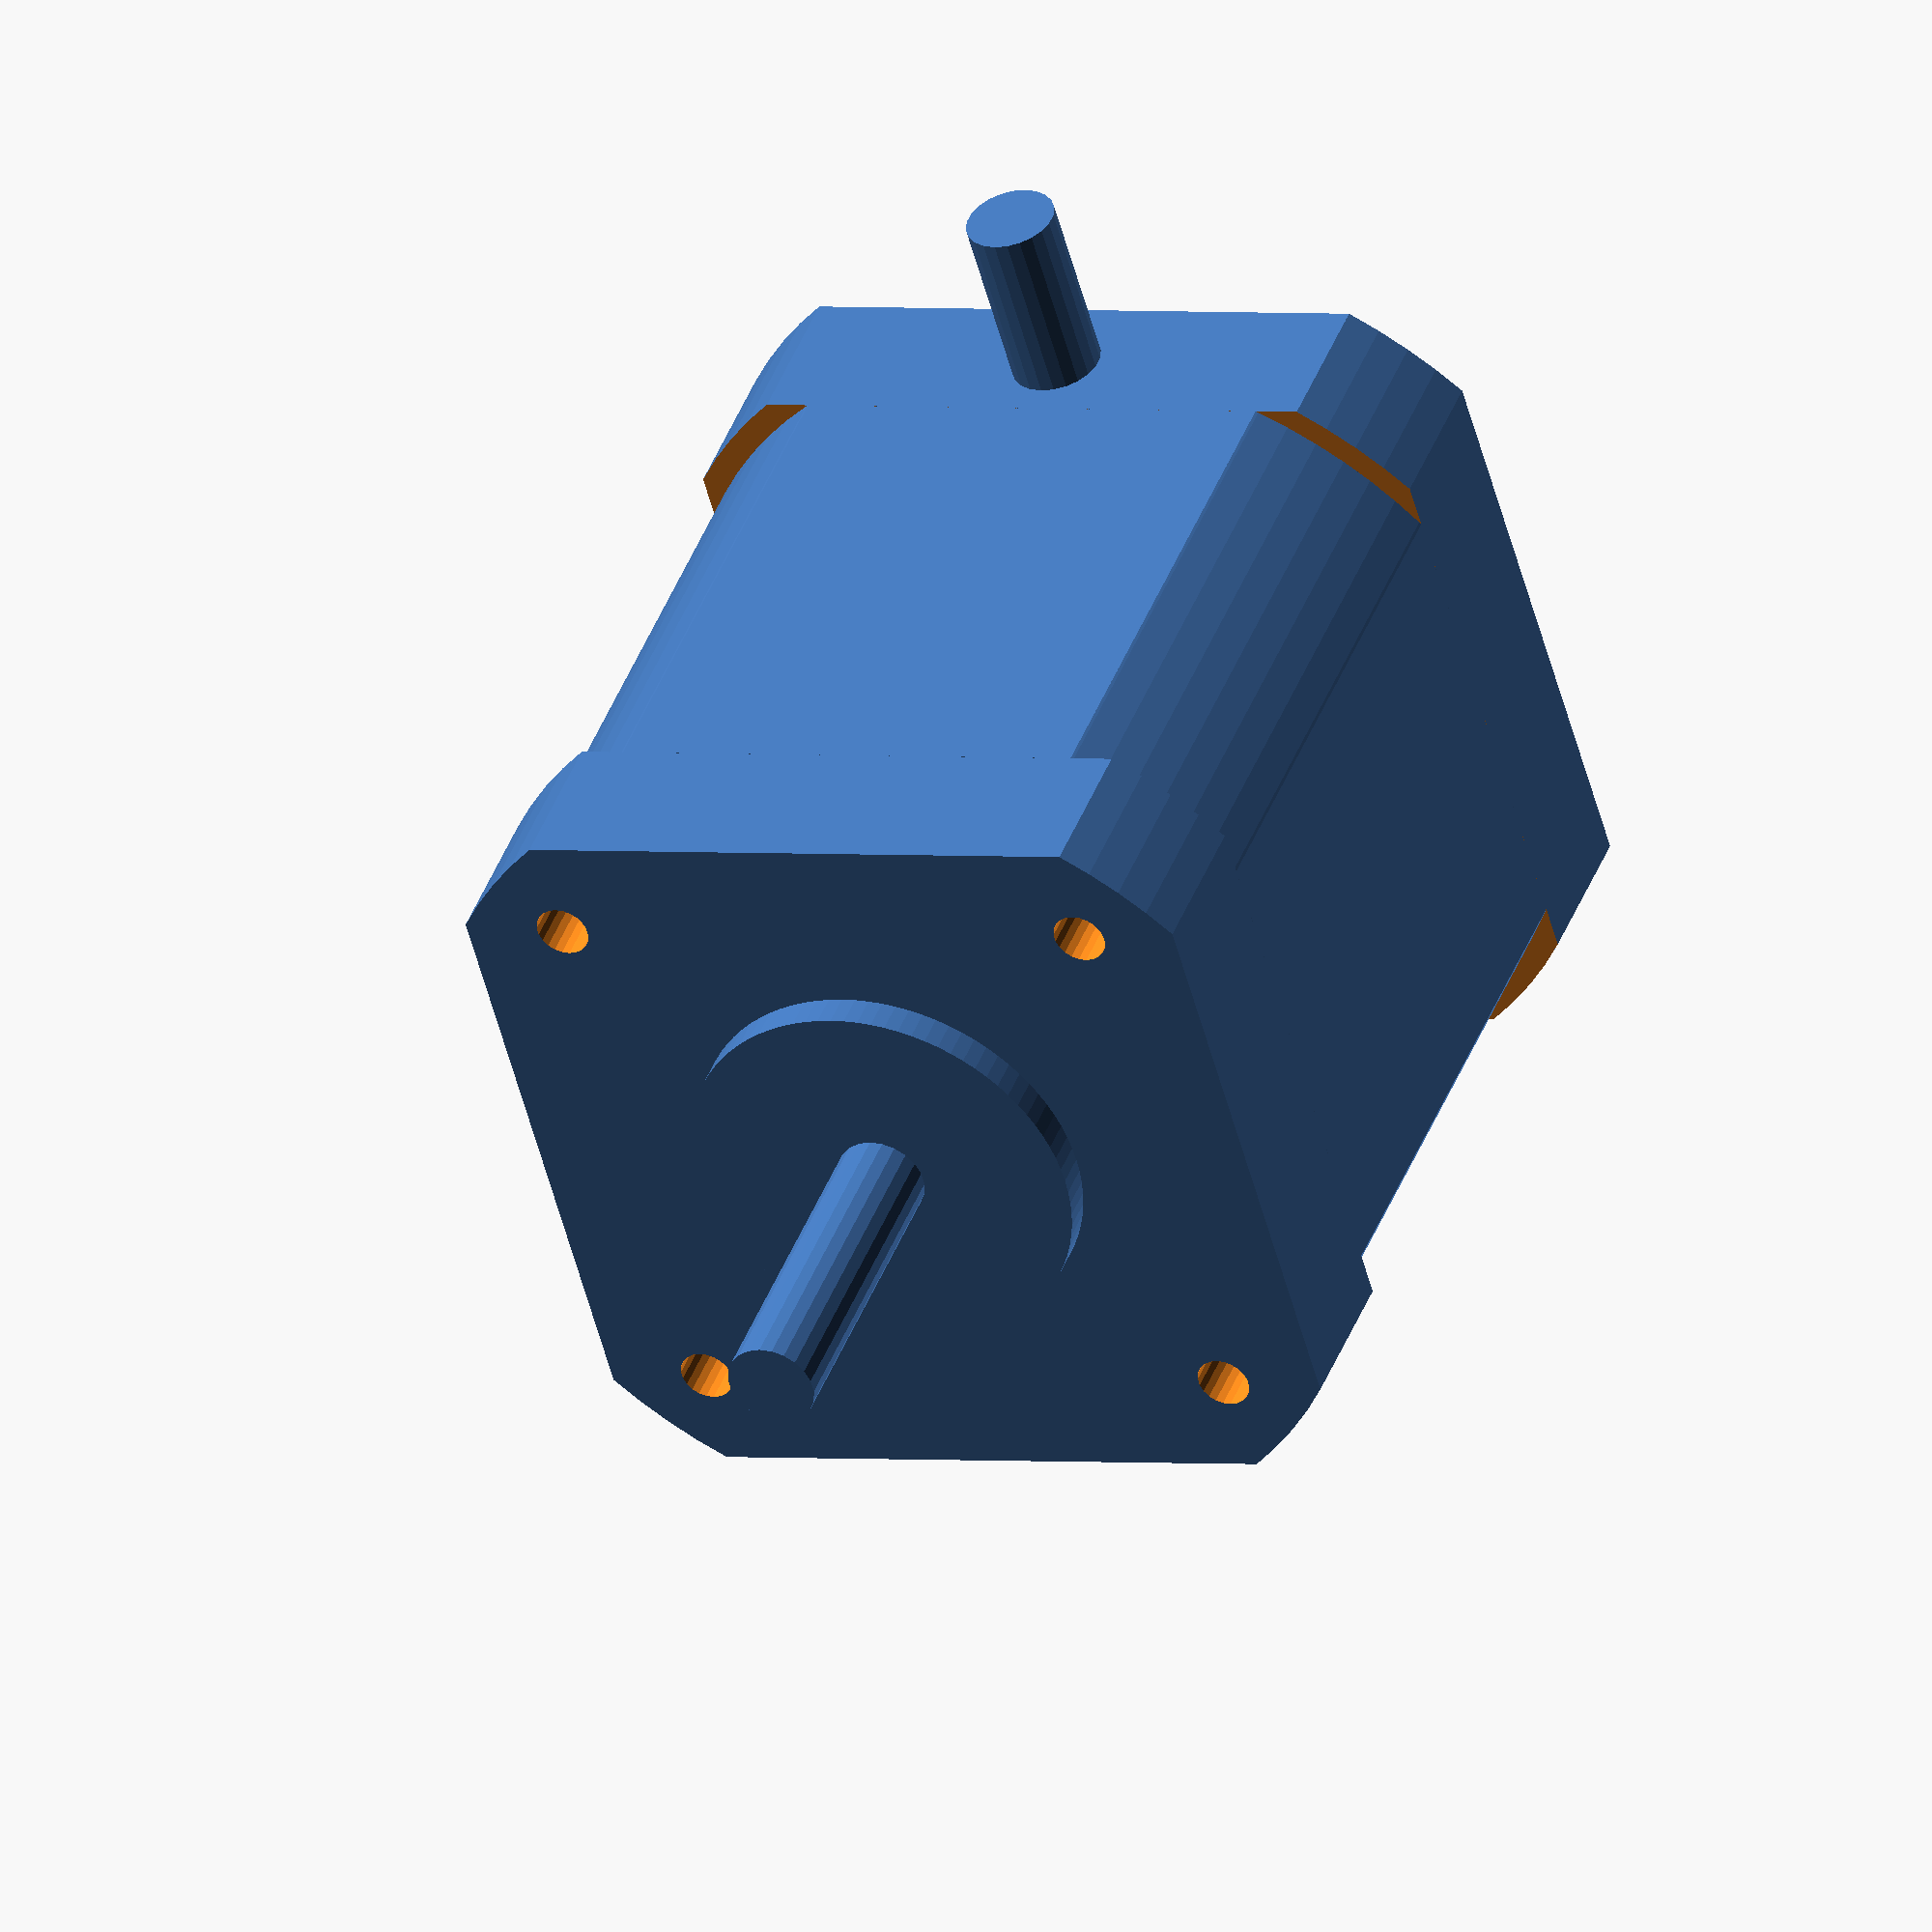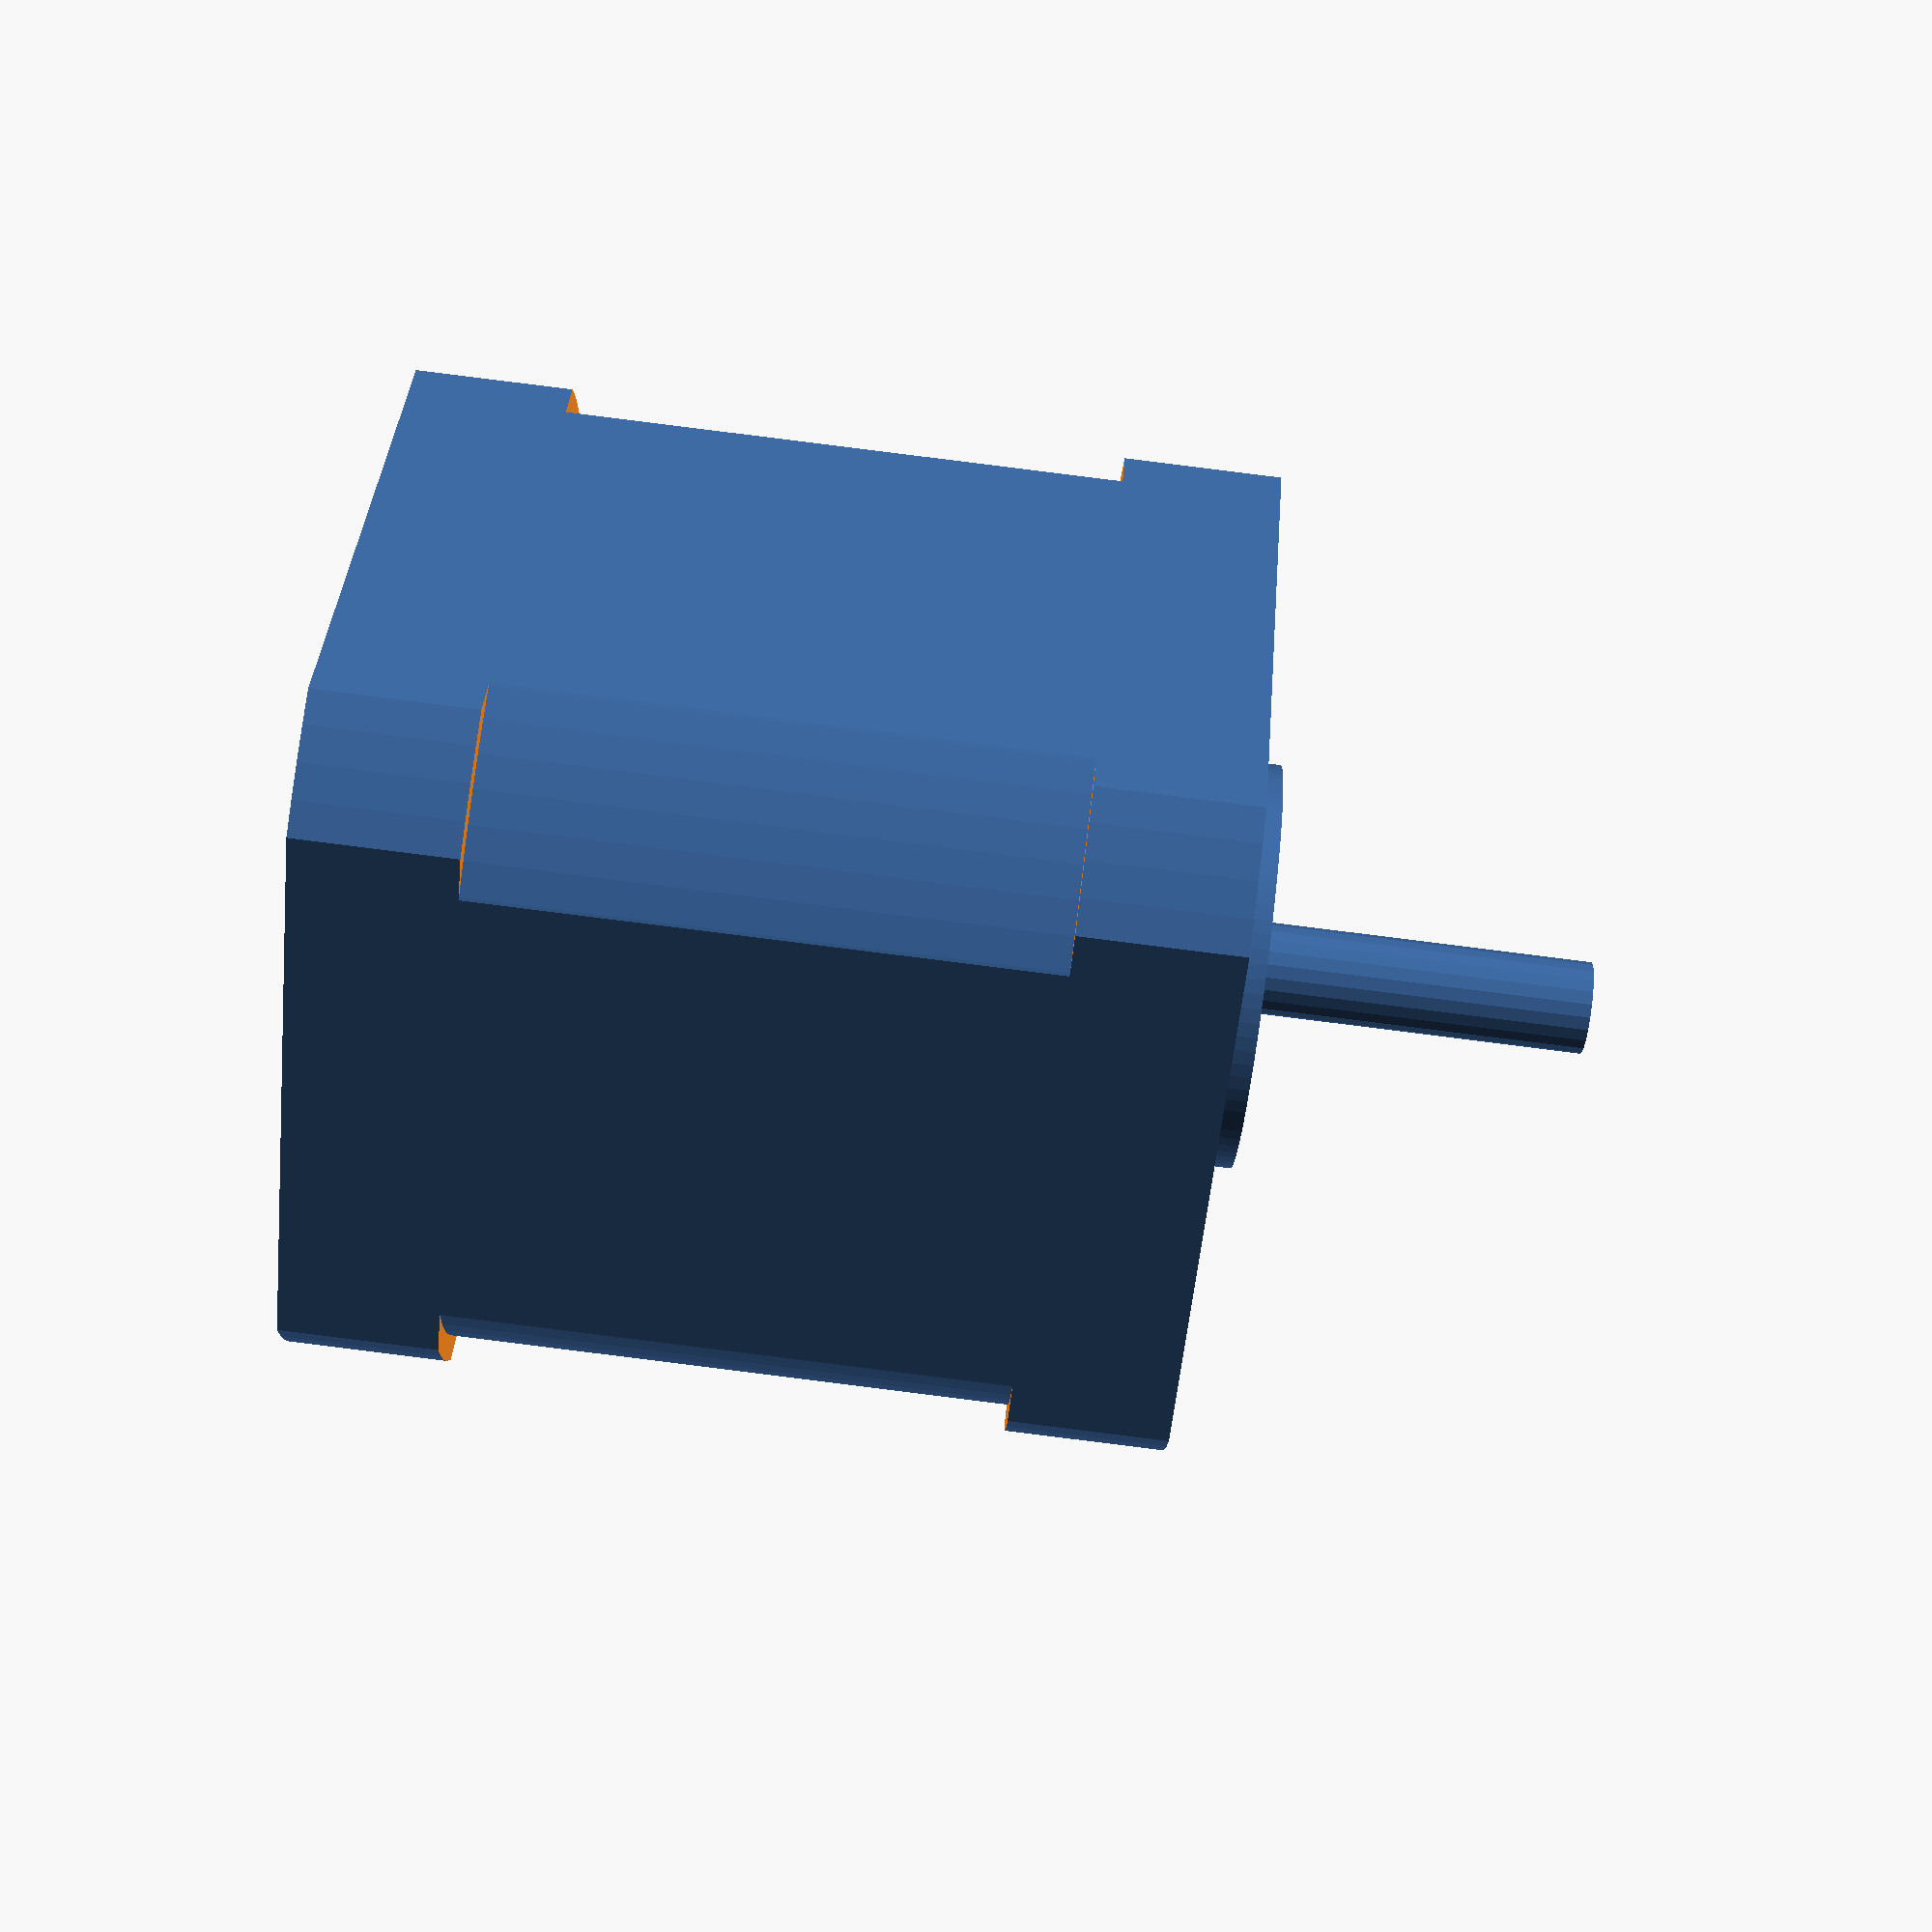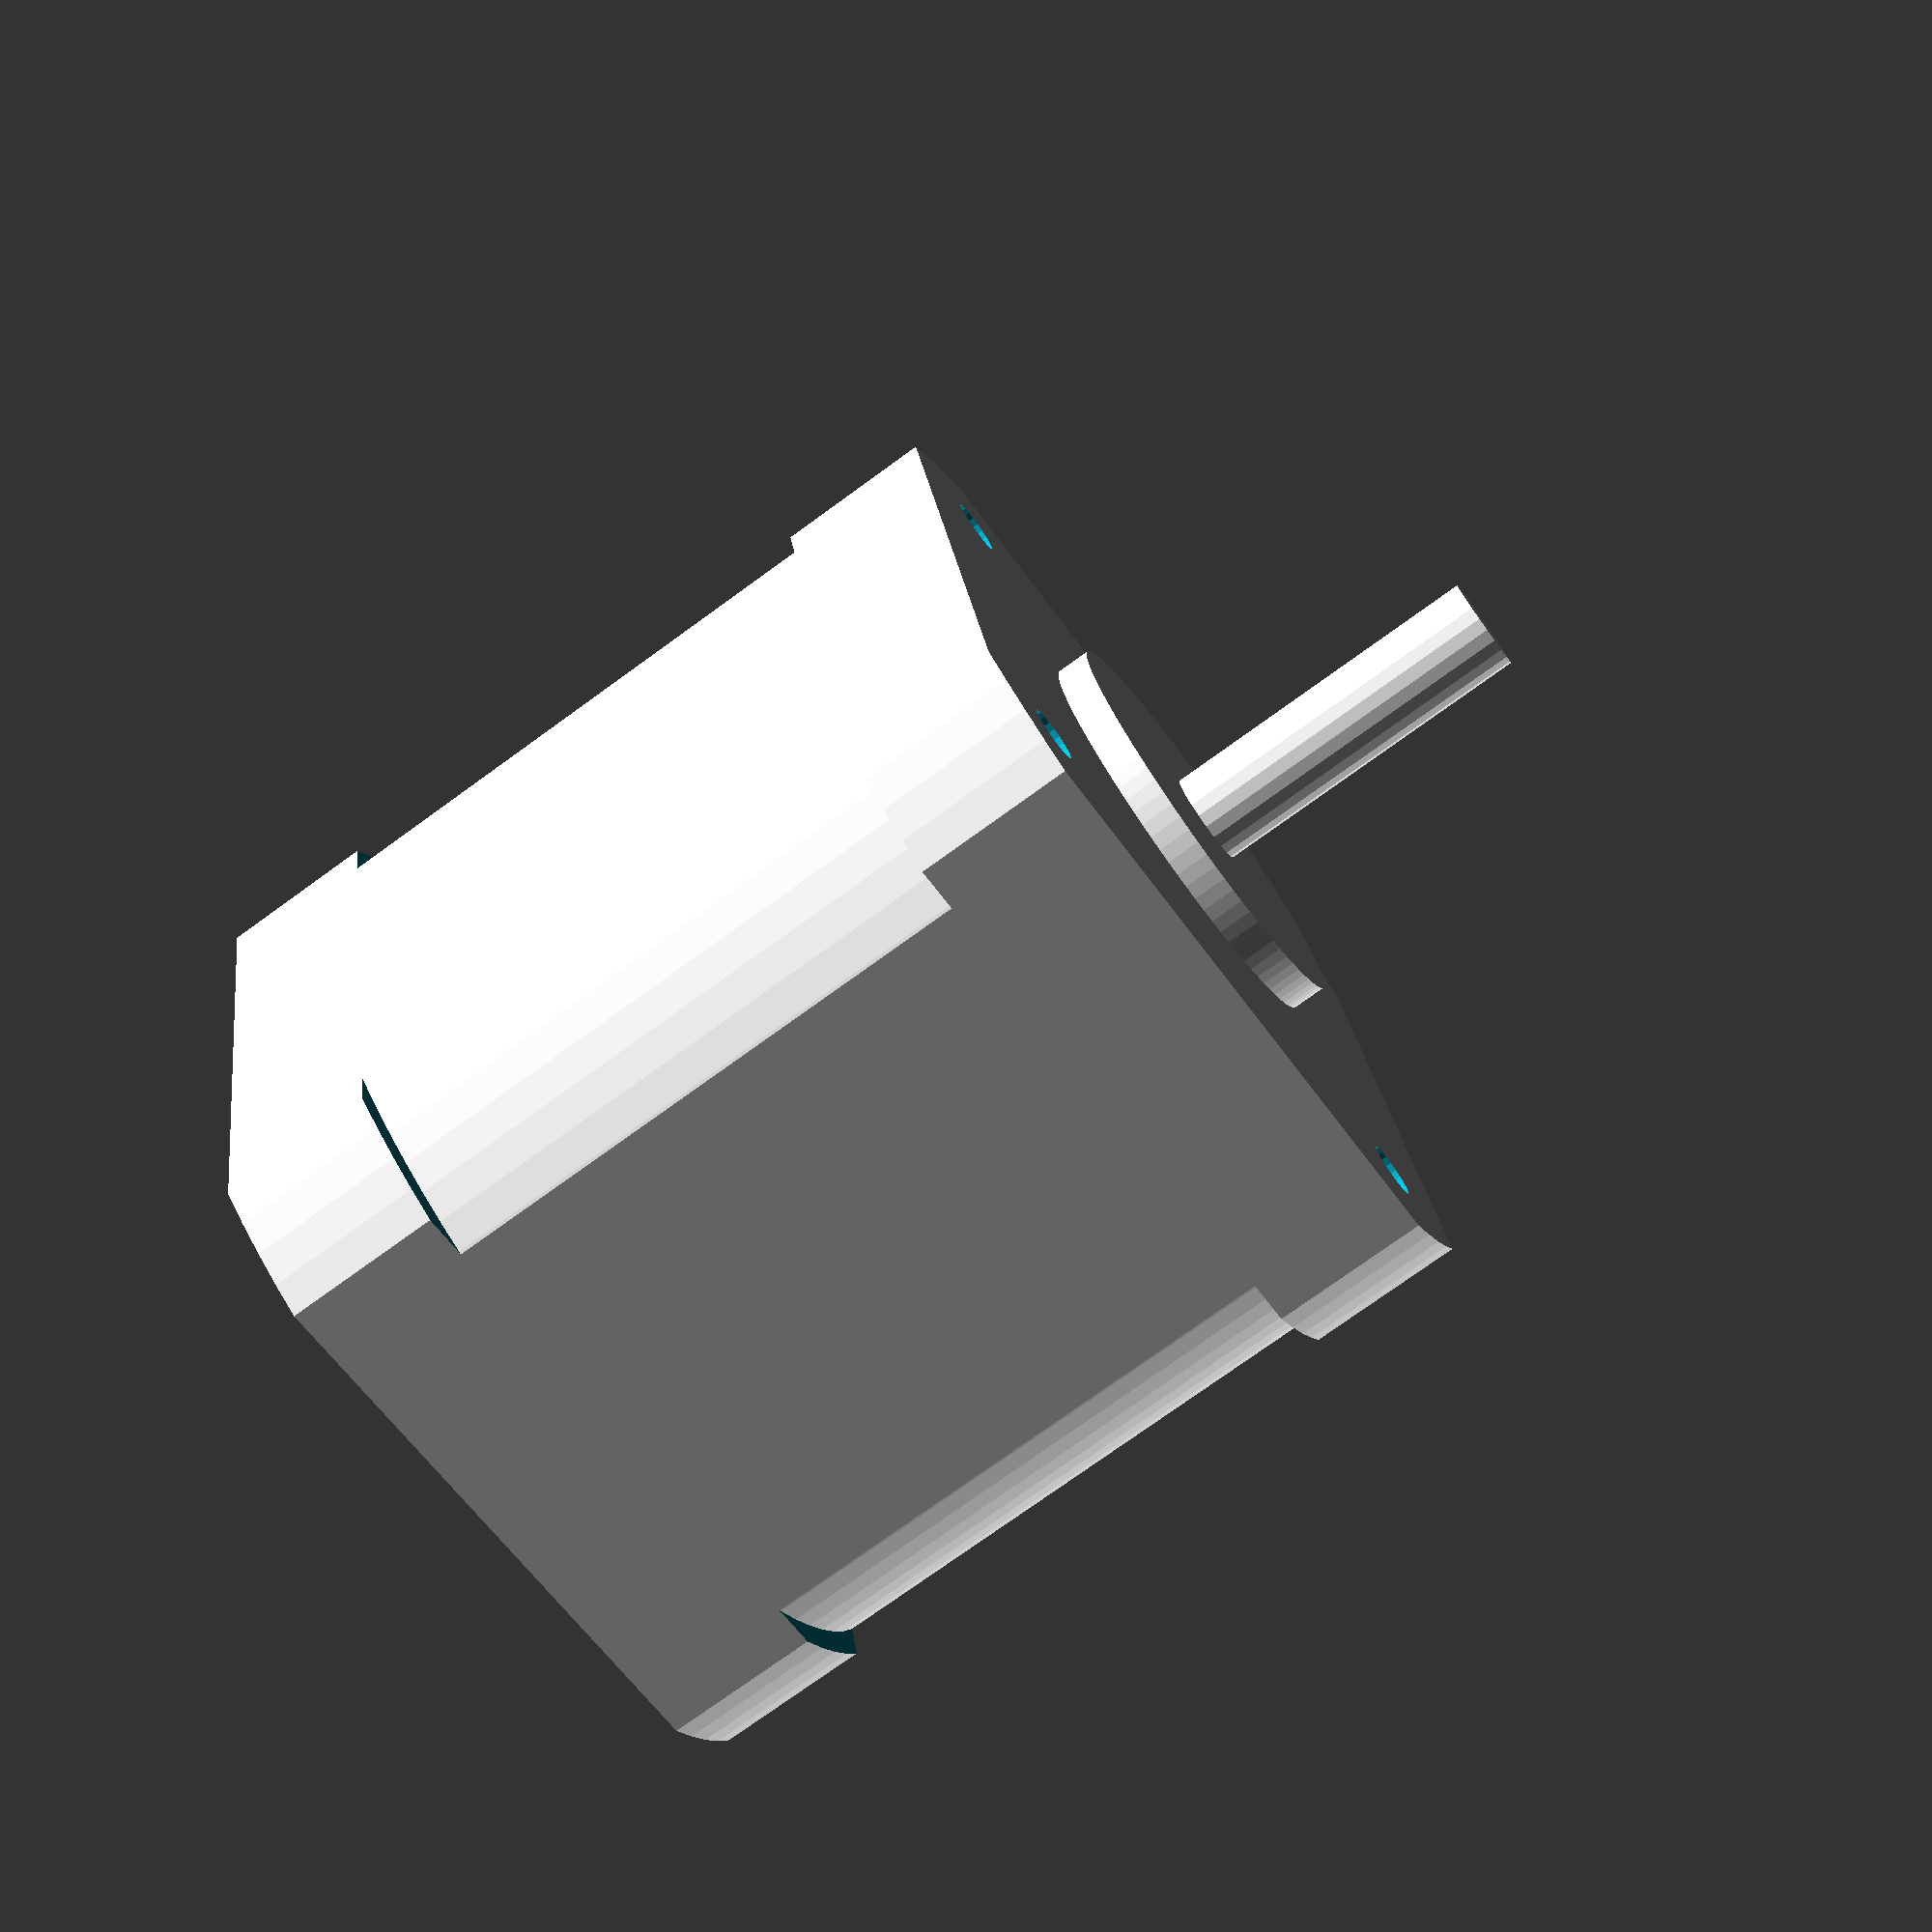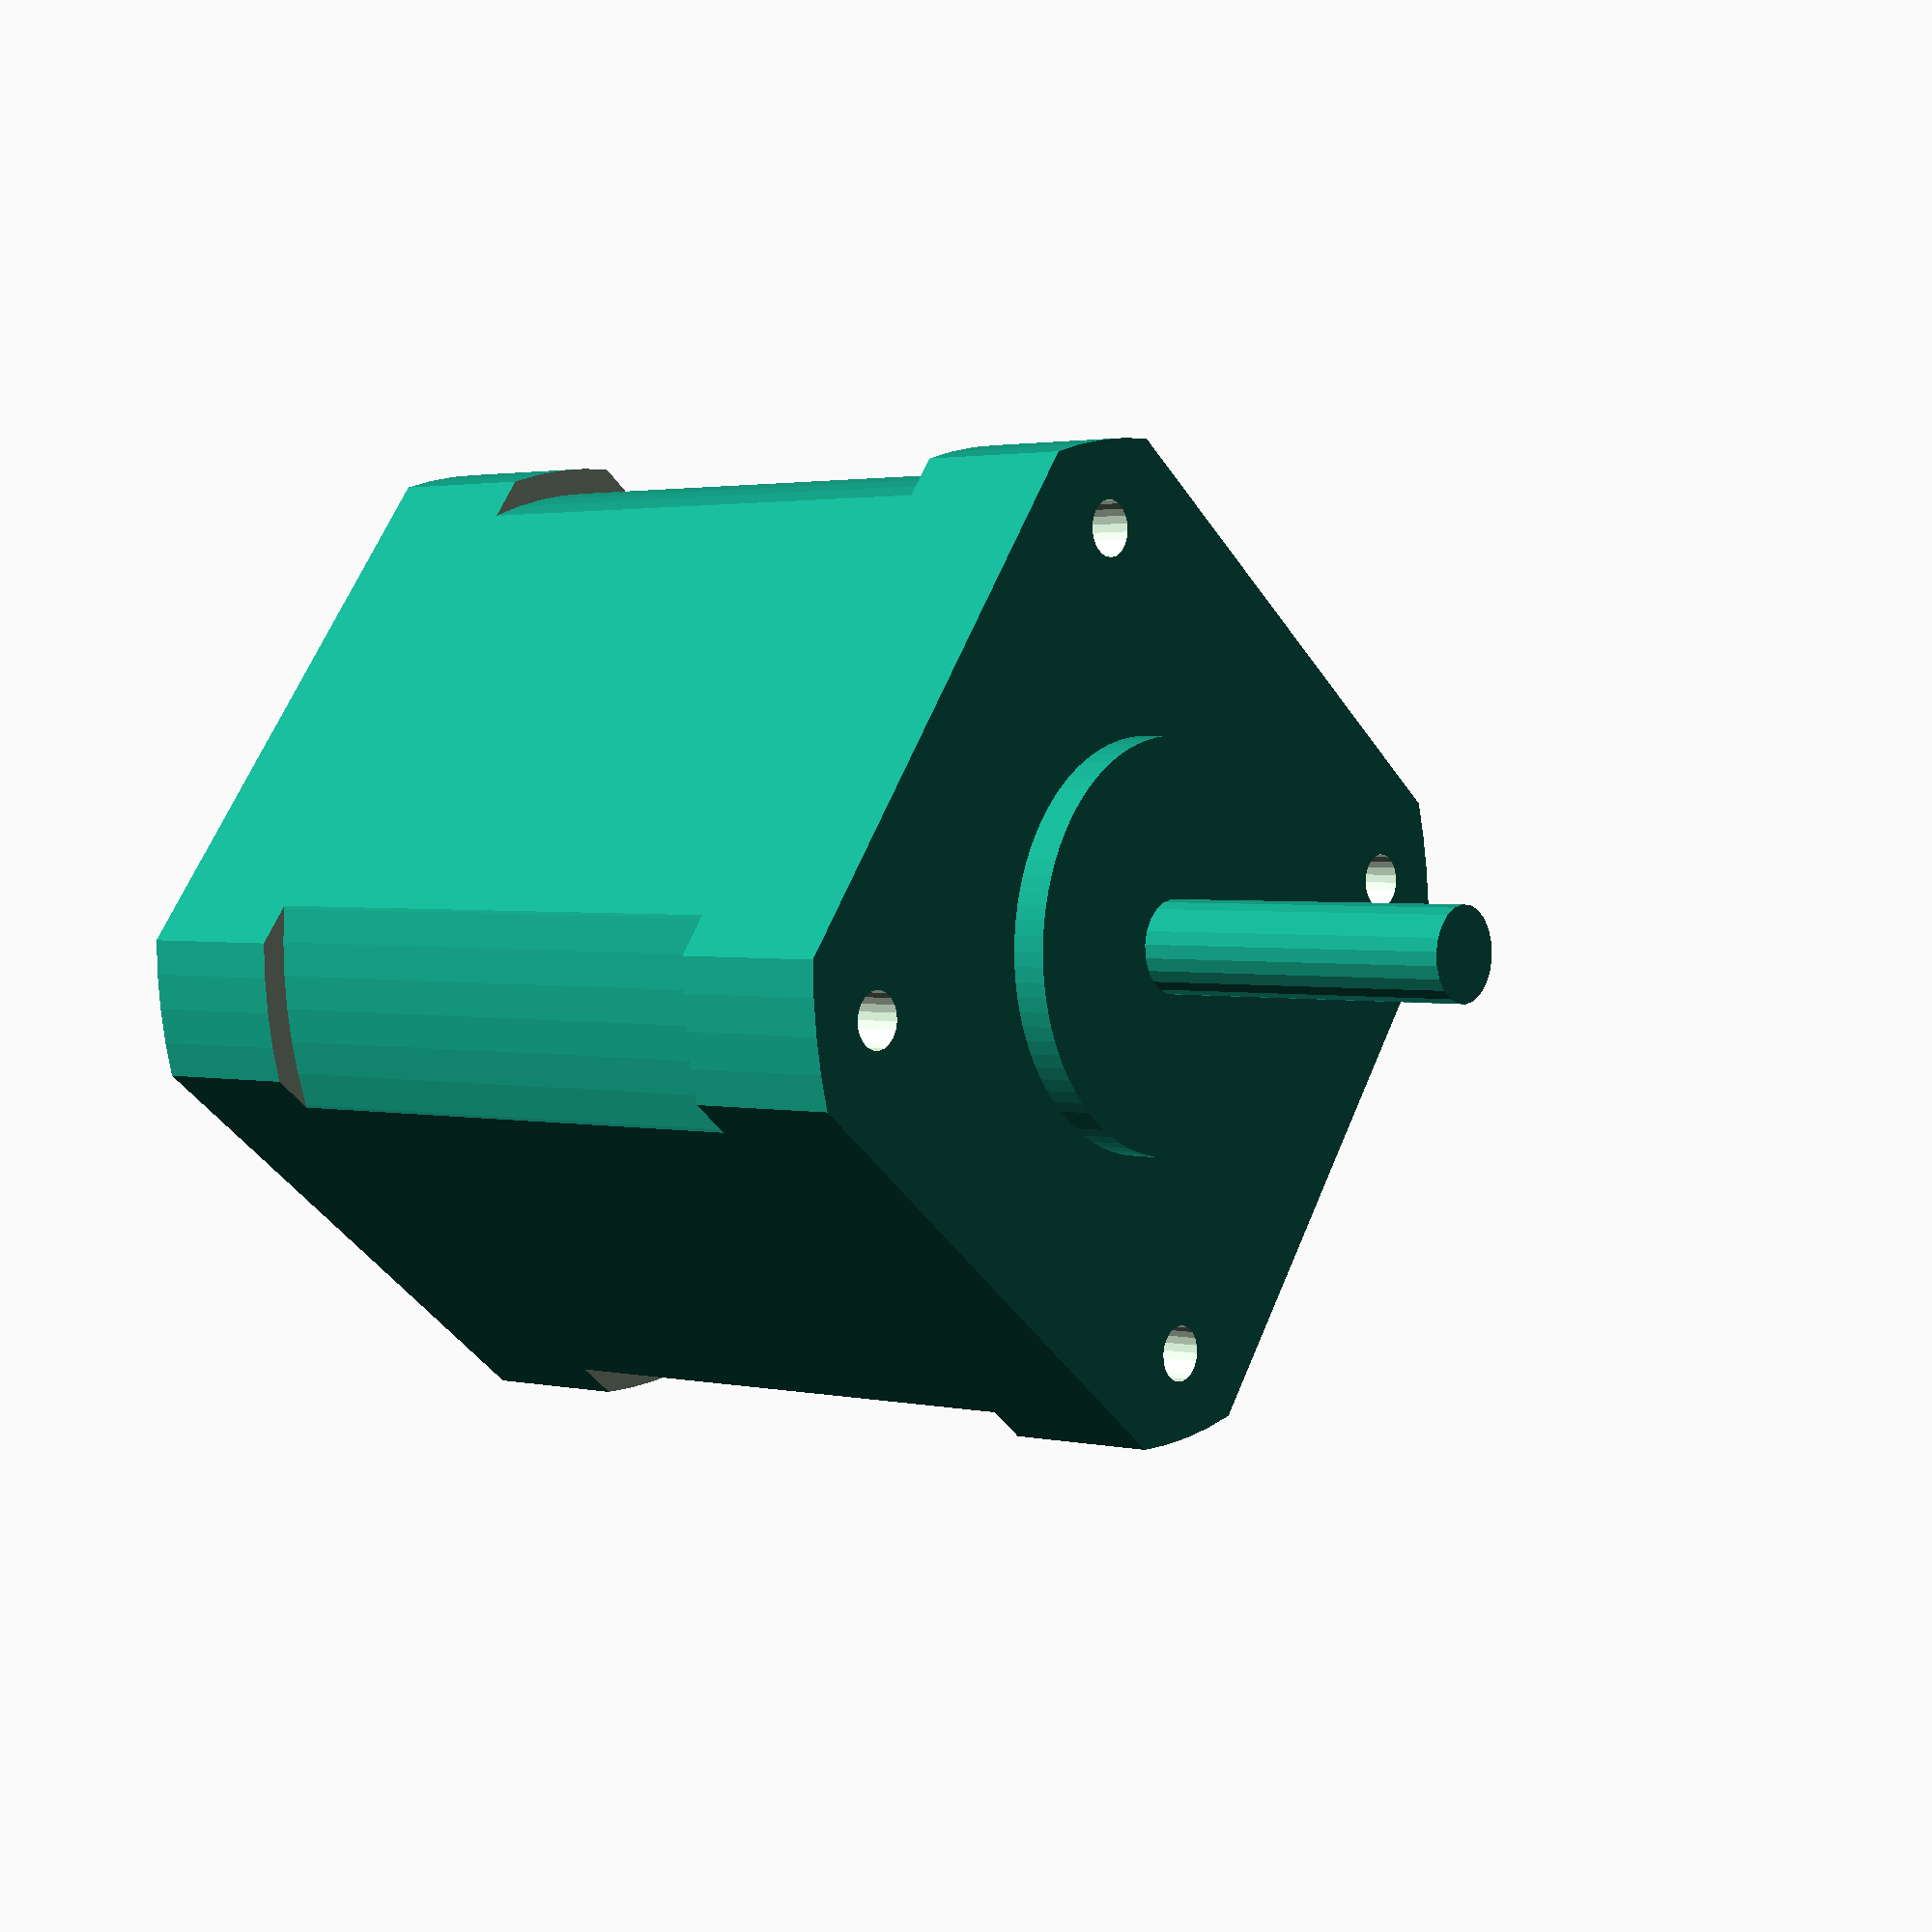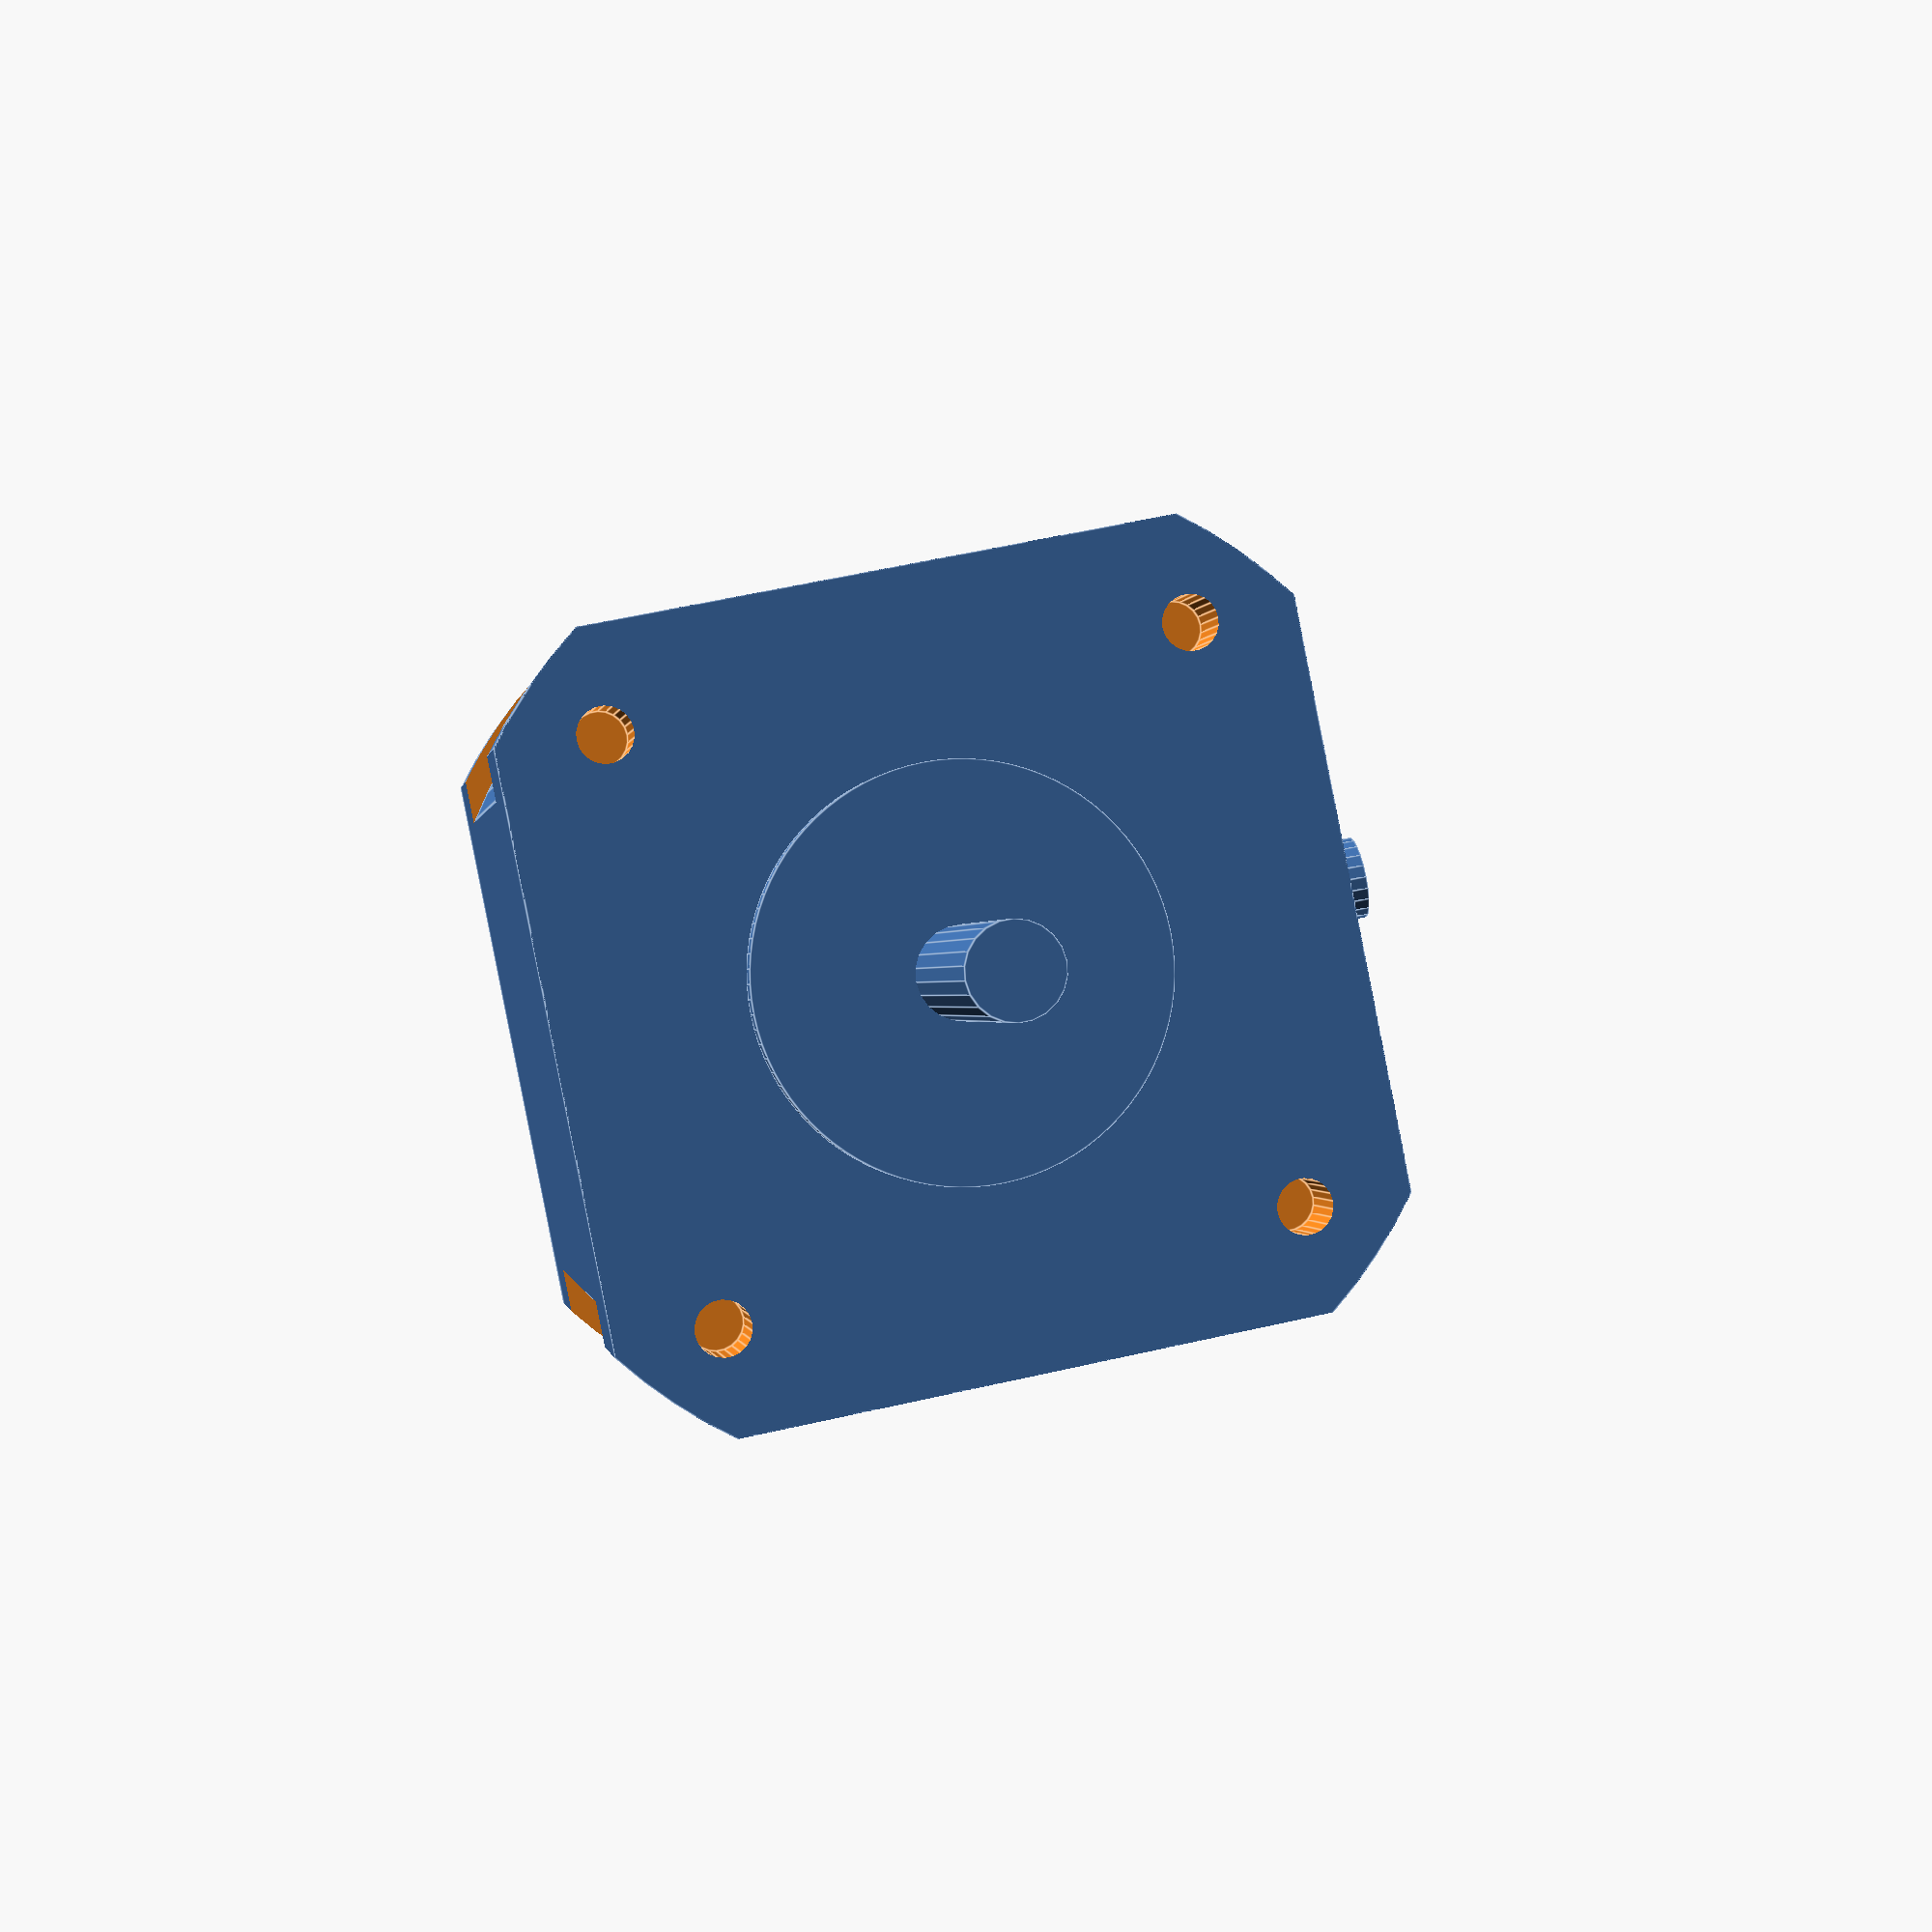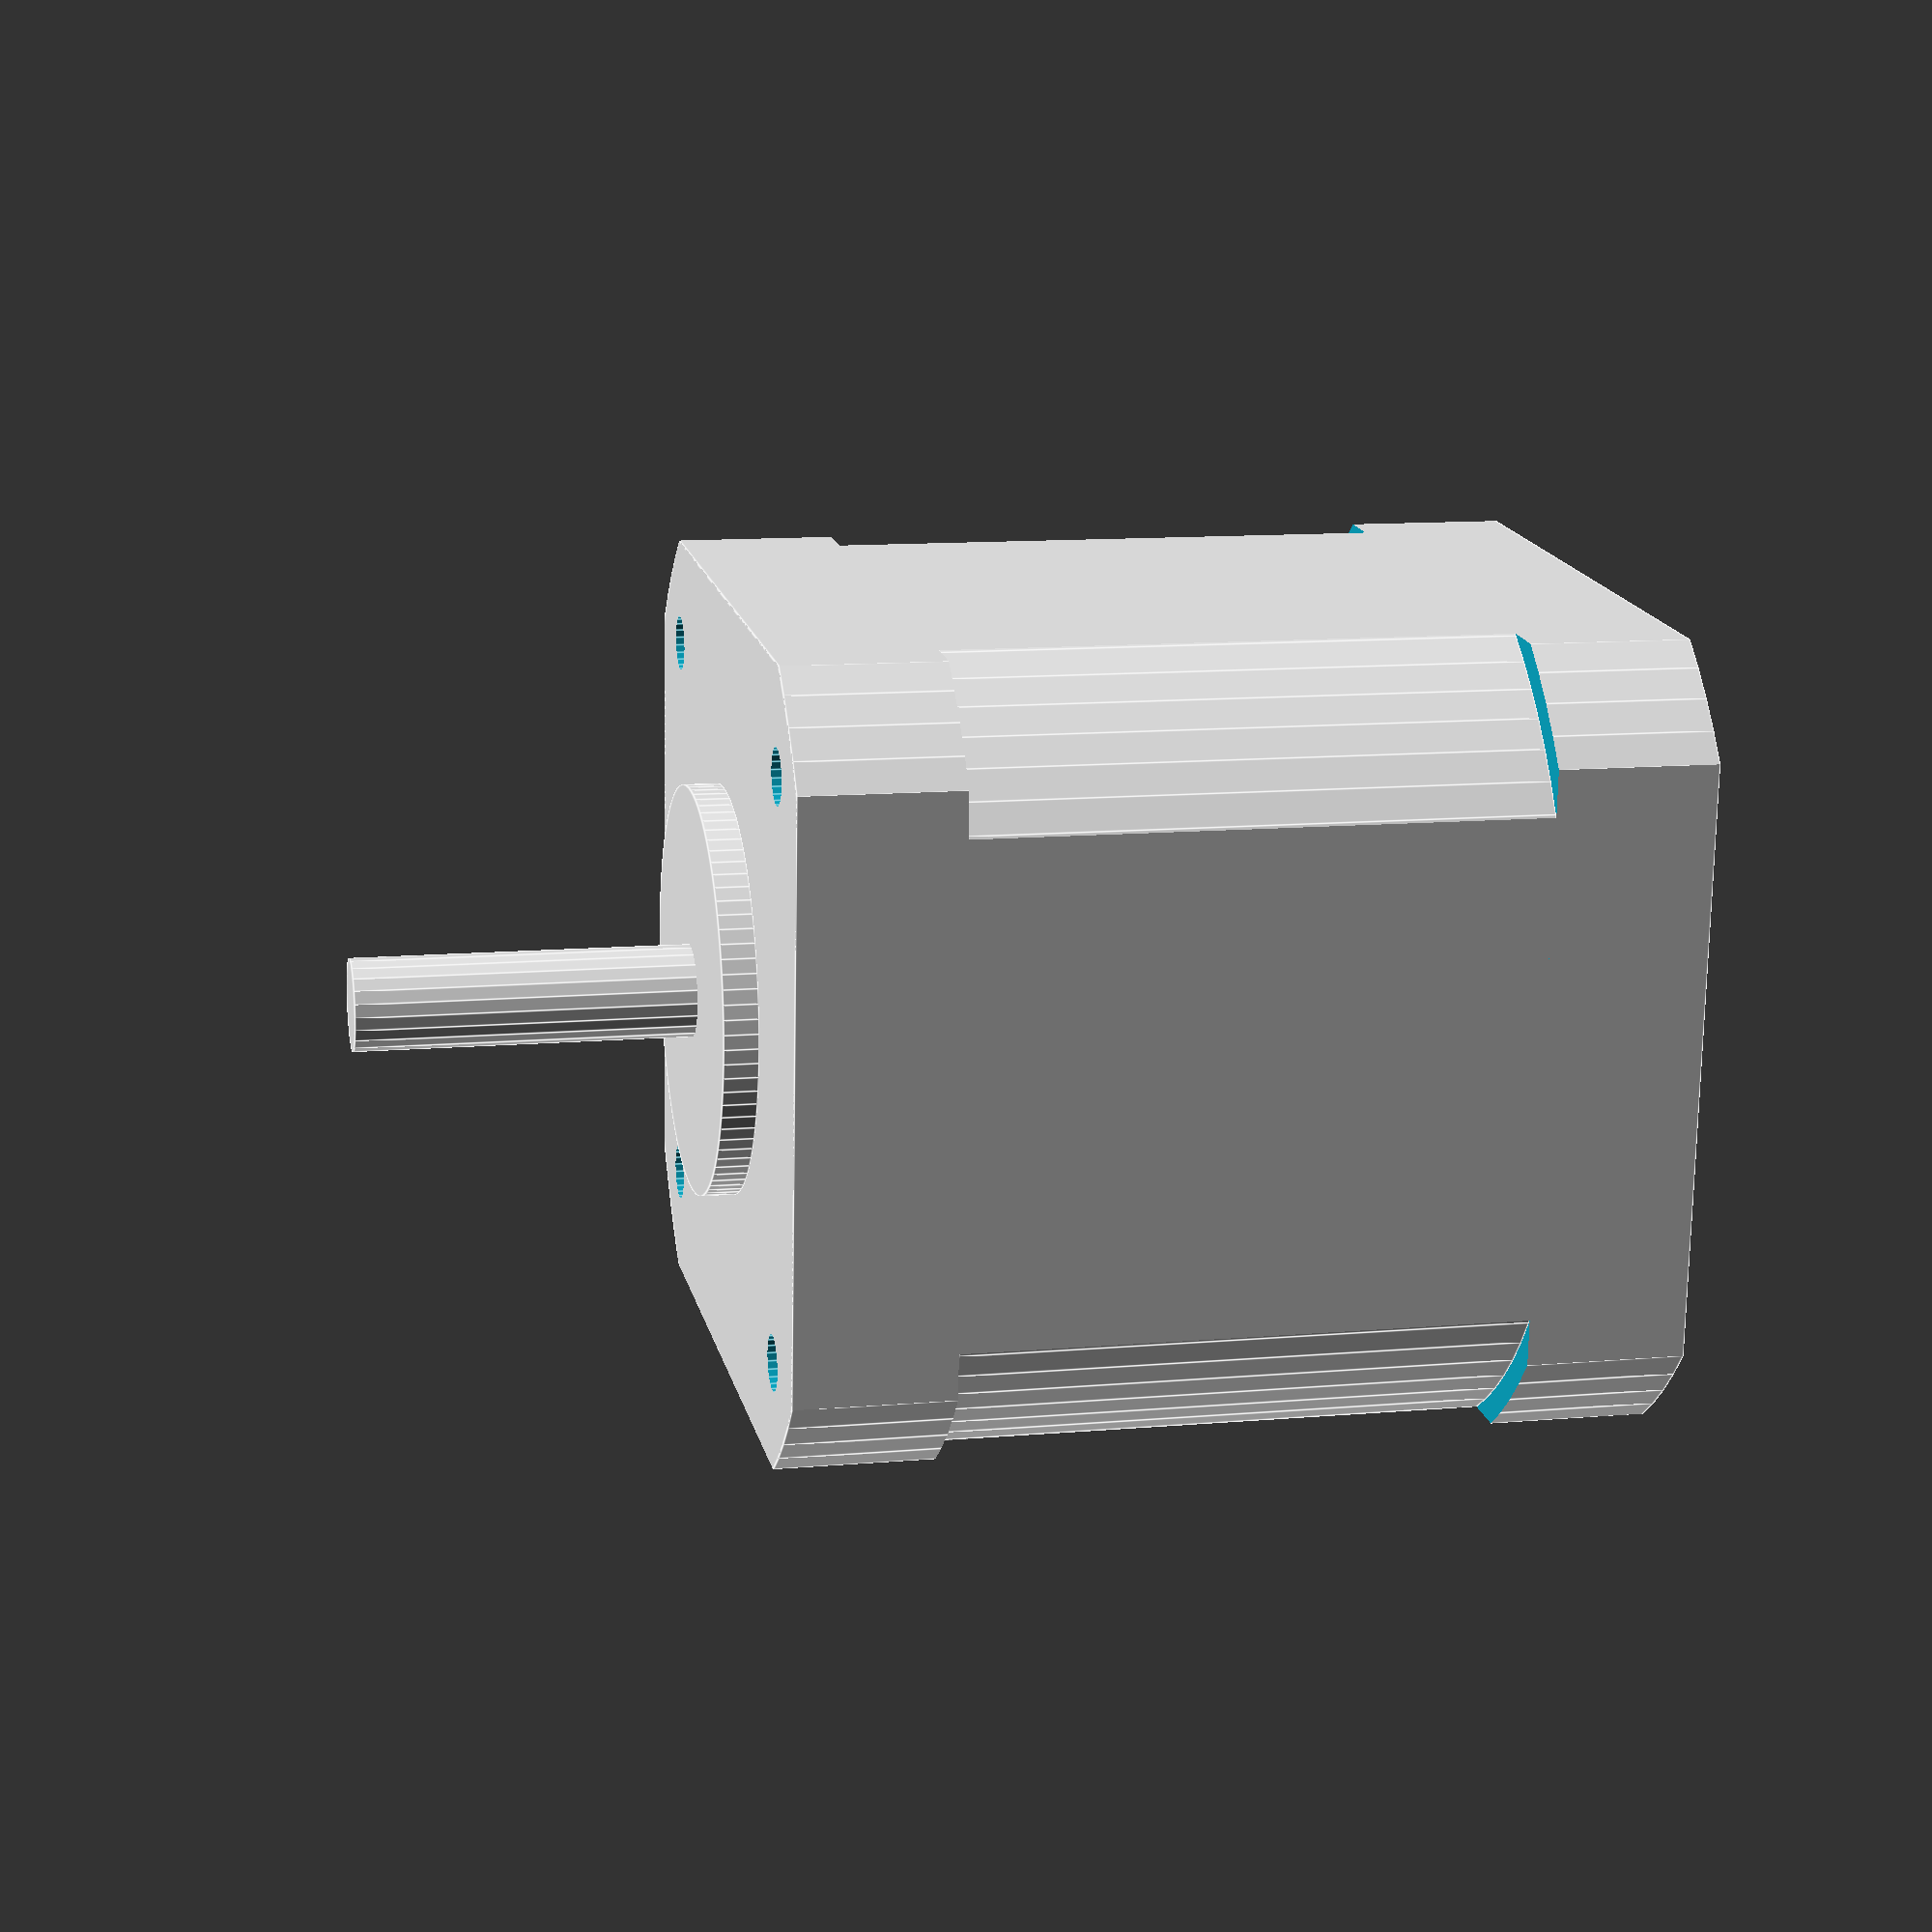
<openscad>
// motors

//-------------------------------------
module zmotor(tol=0){
F2=88;
F3=22;
    
    difference(){
    // boss
    translate([0,0,39/2])
    intersection(){
        cube([42.4+tol,42.4+tol,39+tol],center=true);
        cylinder(r=25+tol,h=40,center=true,$fn=F2);
    }
    // mounting holes
    translate([15.5,15.5,35])
    cylinder(r=1.5,h=10,$fn=F3);
    translate([-15.5,15.5,35])
    cylinder(r=1.5,h=10,$fn=F3);
    translate([15.5,-15.5,35])
    cylinder(r=1.5,h=10,$fn=F3);
    translate([-15.5,-15.5,35])
    cylinder(r=1.5,h=10,$fn=F3);
    
    }
    
    // top cylinder
    translate([0,0,39])
    cylinder(r=11+tol,h=1.85+tol,$fn=F2);
    
    // wiring box
    translate([42.4/2,-16.5/2,0])
    cube([6.3+tol,16.5+tol,10+tol]);
    
    // lead screw
    translate([0,0,39])
    cylinder(r=4+tol,h=350+tol,$fn=F3);
    
}
//-------------------------------------
module xymotor(tol=0){
F2=88;
F3=22;
    z1=47.3;
    
    difference(){
    // boss
    translate([0,0,z1/2])
    intersection(){
        cube([42.4,42.4,z1],center=true);
        cylinder(r=53/2,h=z1,center=true,$fn=F2);
    }

    // stator stack smaller than end plates
    translate([0,0,z1/2]){
        difference(){
            cube([60,60,30.2],center=true);
            cylinder(r=50.2/2,h=30.2,center=true,$fn=F2);
        }
    }
    
    // mounting holes
    translate([15.5,15.5,z1-5])
    cylinder(r=1.5,h=10,$fn=F3);
    translate([-15.5,15.5,z1-5])
    cylinder(r=1.5,h=10,$fn=F3);
    translate([15.5,-15.5,z1-5])
    cylinder(r=1.5,h=10,$fn=F3);
    translate([-15.5,-15.5,z1-5])
    cylinder(r=1.5,h=10,$fn=F3);
    
    }
    
    // top cylinder
    translate([0,0,z1])
    cylinder(r=11,h=1.85,$fn=F2);
    
    // wiring box
    translate([42.4/2,0,2.0+2.5])
    rotate([0,90,0])
    cylinder(r=2.5,h=10,$fn=22);
    
    // main shaft
    translate([0,0,z1-0.1])
    cylinder(r=2.5,h=20,$fn=F3);
    
}
//-------------------------------------
module emotor(tol=0){
F2=88;
F3=22;
    z1=39.0;
    
    difference(){
    // boss
    translate([0,0,z1/2])
    intersection(){
        cube([42.4,42.4,z1],center=true);
        cylinder(r=53/2,h=z1,center=true,$fn=F2);
    }

    // stator stack smaller than end plates
    translate([0,0,z1/2]){
        difference(){
            cube([60,60,14.2],center=true);
            cylinder(r=50/2,h=30.2,center=true,$fn=F2);
        }
    }
    
    // mounting holes
    translate([15.5,15.5,z1-5])
    cylinder(r=1.5,h=10,$fn=F3);
    translate([-15.5,15.5,z1-5])
    cylinder(r=1.5,h=10,$fn=F3);
    translate([15.5,-15.5,z1-5])
    cylinder(r=1.5,h=10,$fn=F3);
    translate([-15.5,-15.5,z1-5])
    cylinder(r=1.5,h=10,$fn=F3);
    
    }
    
    // top cylinder
    translate([0,0,z1])
    cylinder(r=11,h=1.85,$fn=F2);
    
    // wiring box
    translate([42.4/2,-8.25,0])
    cube([8+tol,16.5+tol,11+tol]);
    
    // main shaft
    translate([0,0,z1])
    cylinder(r=2.5,h=28,$fn=F3);
    
}
//-----------------------------------
module znut(holes=1,tol=0){
    F2=88;
    
    cylinder(r=9.95/2+tol,h=10.45+tol,$fn=F2);
    
    difference(){
        translate([0,0,2])
        cylinder(r=21.9/2+tol,h=3.55,$fn=F2);

        if(holes==1){
            translate([7.75,0,0])
            cylinder(r=1.5,h=6,$fn=F2);
            translate([0,7.75,0])
            cylinder(r=1.5,h=6,$fn=F2);
            translate([-7.75,0,0])
            cylinder(r=1.5,h=6,$fn=F2);
            translate([0,-7.75,0])
            cylinder(r=1.5,h=6,$fn=F2);
        }
    }

}
//------------------------------
module pulley(tol=0){
    F2=88;

    difference(){
    union(){
        cylinder(r=13/2,h=6,$fn=F2);
        
        translate([0,0,6])
        cylinder(r=9.6/2,h=7,$fn=F2);
        
        translate([0,0,13])
        cylinder(r=13/2,h=1,$fn=F2);
    }
    
    translate([0,0,-1])
    cylinder(r=2.5,h=17,$fn=F2);
        
    // grub screws
    translate([0,0,3.25])
    rotate([0,90,0])
    cylinder(r=1.2,h=17,$fn=F2);

    translate([0,0,3.25])
    rotate([-90,90,0])
    cylinder(r=1.2,h=17,$fn=F2);
    
}
    
}

//------------------------------
module idler(tol=0){
    F2=88;

    difference(){
    union(){
        cylinder(r=17.85/2,h=1,$fn=F2);
        
        translate([0,0,1])
        cylinder(r=14/2,h=7,$fn=F2);
        
        translate([0,0,8])
        cylinder(r=17.85/2,h=1,$fn=F2);
    }
    
    translate([0,0,-1])
    cylinder(r=1.5,h=17,$fn=F2);
        
}
    
}

//======================================

//translate([20,0,0])
//pulley();

//idler();

//zmotor();

//znut();
//emotor();
xymotor();

//========================================

</openscad>
<views>
elev=318.4 azim=254.4 roll=19.5 proj=o view=solid
elev=90.8 azim=322.8 roll=262.9 proj=p view=wireframe
elev=255.2 azim=78.1 roll=234.0 proj=p view=wireframe
elev=357.9 azim=36.9 roll=309.3 proj=p view=wireframe
elev=180.4 azim=168.7 roll=188.0 proj=p view=edges
elev=168.5 azim=4.8 roll=102.1 proj=p view=edges
</views>
